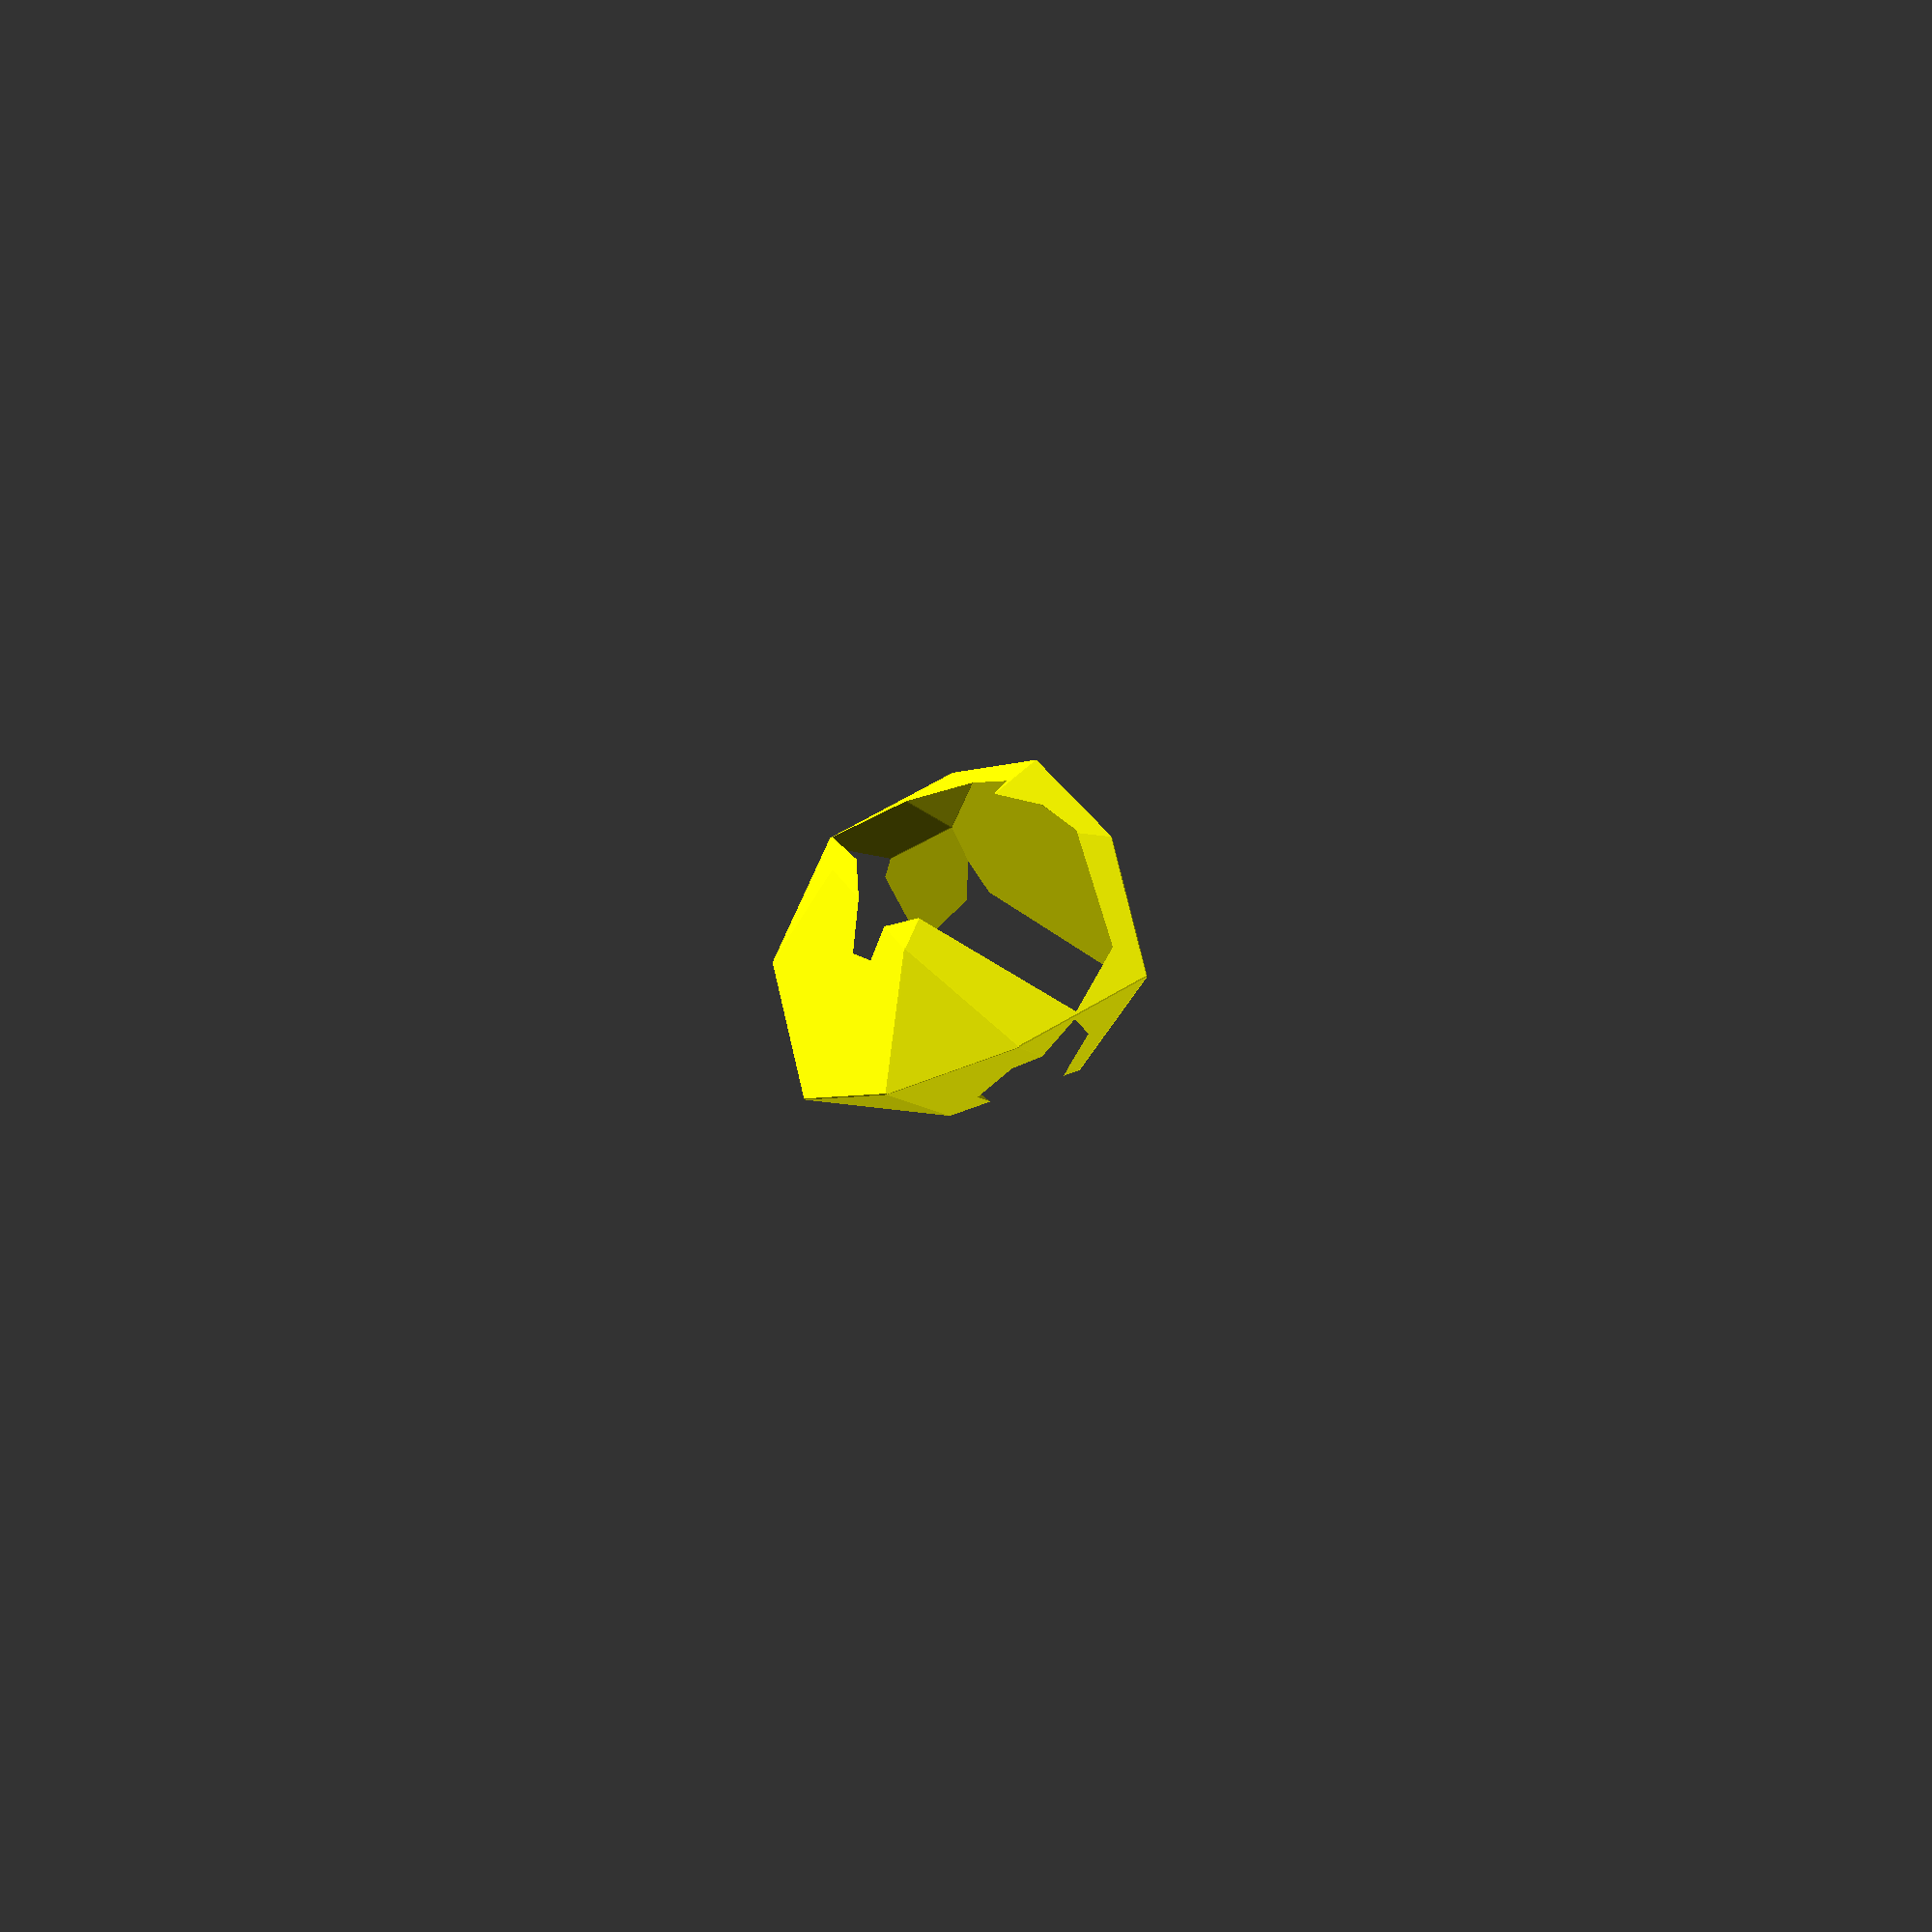
<openscad>
// Auto-generated OpenSCAD file

    inner_points = 10*[[-0.8207364448332389, -0.03625987639799513, -1.077103005931804], [-0.3800079511582095, 0.6775294643132357, 1.0518242237897182], [1.314406218043804, -0.12649016604771388, -0.2591223940027388], [-1.2601675662397096, 0.3485174868667573, -0.26540930122634293], [0.6033917278936528, 0.4960926858162208, 1.0542256086650177], [0.7704376603984122, -0.3298307508154513, -1.0732174835834996], [-0.6659377447570157, -0.8939163933116565, -0.5867330828632719], [-0.5614003085180945, -0.3057984452791665, 1.03905571142295], [0.8614304919402382, -0.8720125870409337, 0.22976339159278825], [-1.105368866163486, -0.5091390300469038, 0.2249606218421892], [0.42199937053376757, -0.4872352237761812, 1.0414570962982492], [0.31746193429484665, -1.0753531718086713, -0.5843316979879724], [-0.3724387452492543, 0.6971415864952342, -0.5660731958680674], [0.17152981239613735, 0.9004821712629716, 0.24802189371269331], [0.6109609338026081, 0.5157048079982192, -0.5636718109927679], [-0.1143999812026689, -0.6709636863619204, -1.390535412940297], [-1.2648455927592903, 0.33639652876676684, 0.7345062944329209], [1.3097281915242232, -0.13861112414770457, 0.7407932016565248]];

    outer_points = 10*[[-0.7646716571891983, -0.4484124824111452, 1.017411015424149], [1.3334724658866113, -0.12832498152302135, 0.16218986970952987], [-0.4159593615000292, 1.137644887460793, -0.5946962179229037], [0.17664237883325157, -0.7784874133111438, 1.0879689744258578], [1.1071187428716376, 0.6035724304303223, -0.48053104208131747], [-1.1309196745075054, 0.7358224064074482, -0.022533265133765135], [-0.837148057149246, -0.8502349634644899, 0.10456608600351325], [0.8191262918806799, -0.7784874133111438, -0.39703890778391676], [-0.3485414671567439, 0.2834849295421984, -1.1103177785764728], [0.10416597887320383, -1.1803098943644885, 0.17512404500522194], [0.5927725688657061, -0.046590001357800344, -1.0397598195747642], [-1.06350178016422, -0.1183375515111464, -0.5381548257873341], [-0.00491846562418119, 0.20174994937697738, 1.009417255474962], [0.7100418473832949, 0.6035724304303223, 0.43725430268582344], [-0.23127218863915502, 0.9336473613303209, 0.3666963436841147], [-1.4605786756525627, -0.1183375515111464, 0.3796305189798069], [1.0038134647415542, -0.9824849394416157, 0.5643536538231018], [0.41121172440827325, 0.9336473613303209, -1.1183115385256597]];

    // Convex hull for inner set (I)
    module inner_hull() {
        hull() {
            for (p = inner_points) {
                translate(p) sphere(r=0.1);
            }
        }
    }

    // Convex hull for outer set (O) minus inner hull (O \ I)
    module outer_minus_inner() {
        difference() {
            hull() {
                for (p = outer_points) {
                    translate(p) sphere(r=0.1);
                }
            }
            inner_hull(); // Subtract inner hull
        }
    }

    // Convex hull for outer set (O) minus all translated inner hulls
    module outer_minus_AllTranslationInner() {
        difference() {
            hull() {
                for (p = outer_points) {
                    translate(p) sphere(r=0.1);
                }
            }
            hull() {
                translate([0,0,50]) inner_hull();
                translate([0,0,-50]) inner_hull();
            }; // Subtract translated inner hulls
        }
    }

    // Difference between outer_minus_inner and outer_minus_AllTranslationInner
    module outer_minus_inner_diff() {
        difference() {
            // Outer minus inner
            difference() {
                hull() {
                    for (p = outer_points) {
                        translate(p) sphere(r=0.1);
                    }
                }
                inner_hull();
            }

            // Subtract Outer minus AllTranslationInner
            difference() {
                hull() {
                    for (p = outer_points) {
                        translate(p) sphere(r=0.1);
                    }
                }
                hull() {
                    translate([0,0,50]) inner_hull();
                    translate([0,0,-50]) inner_hull();
                };
            }
        }
    }

    // Rendering all with colors applied
    color([1, 1, 0, 1]) outer_minus_inner_diff(); // Opaque yellow
    
</openscad>
<views>
elev=240.9 azim=40.0 roll=188.2 proj=p view=solid
</views>
